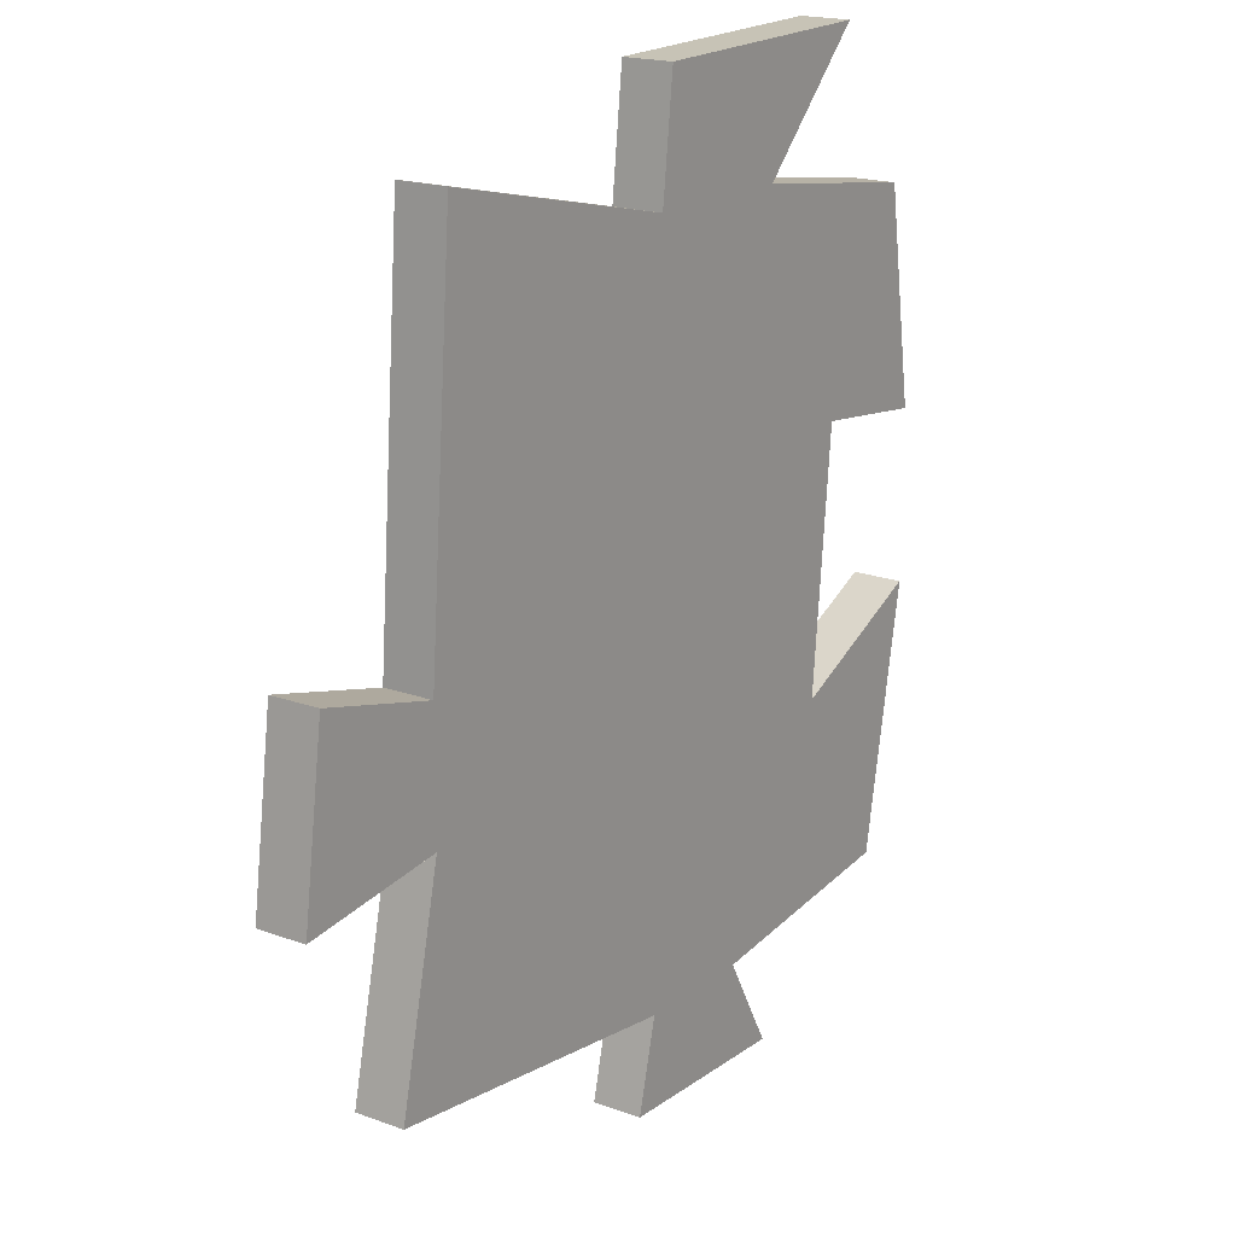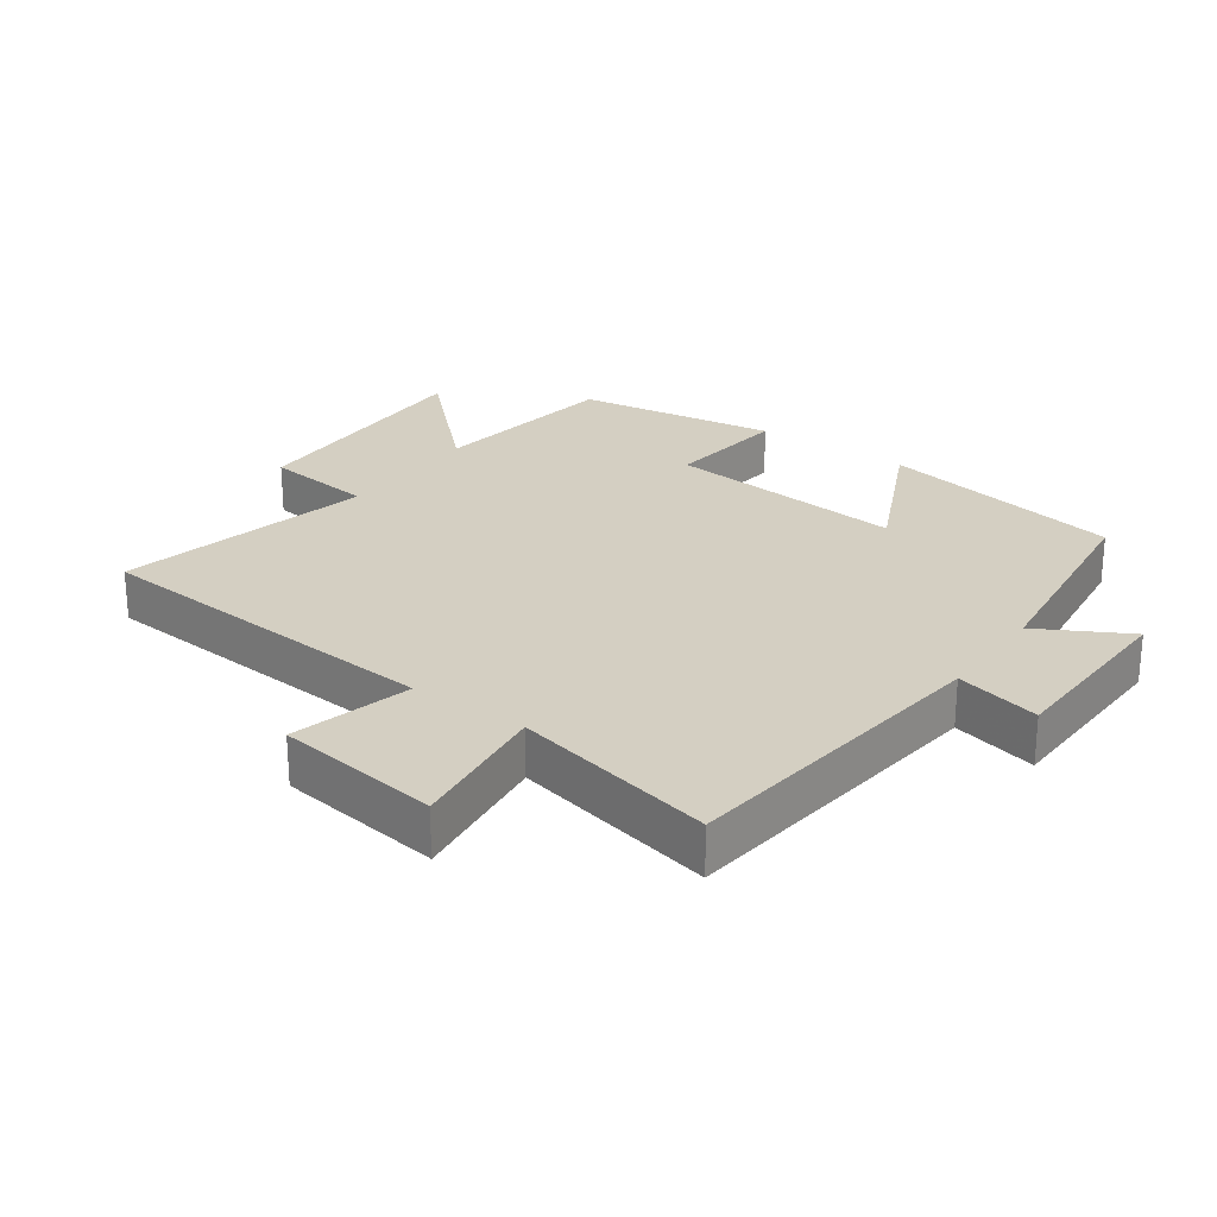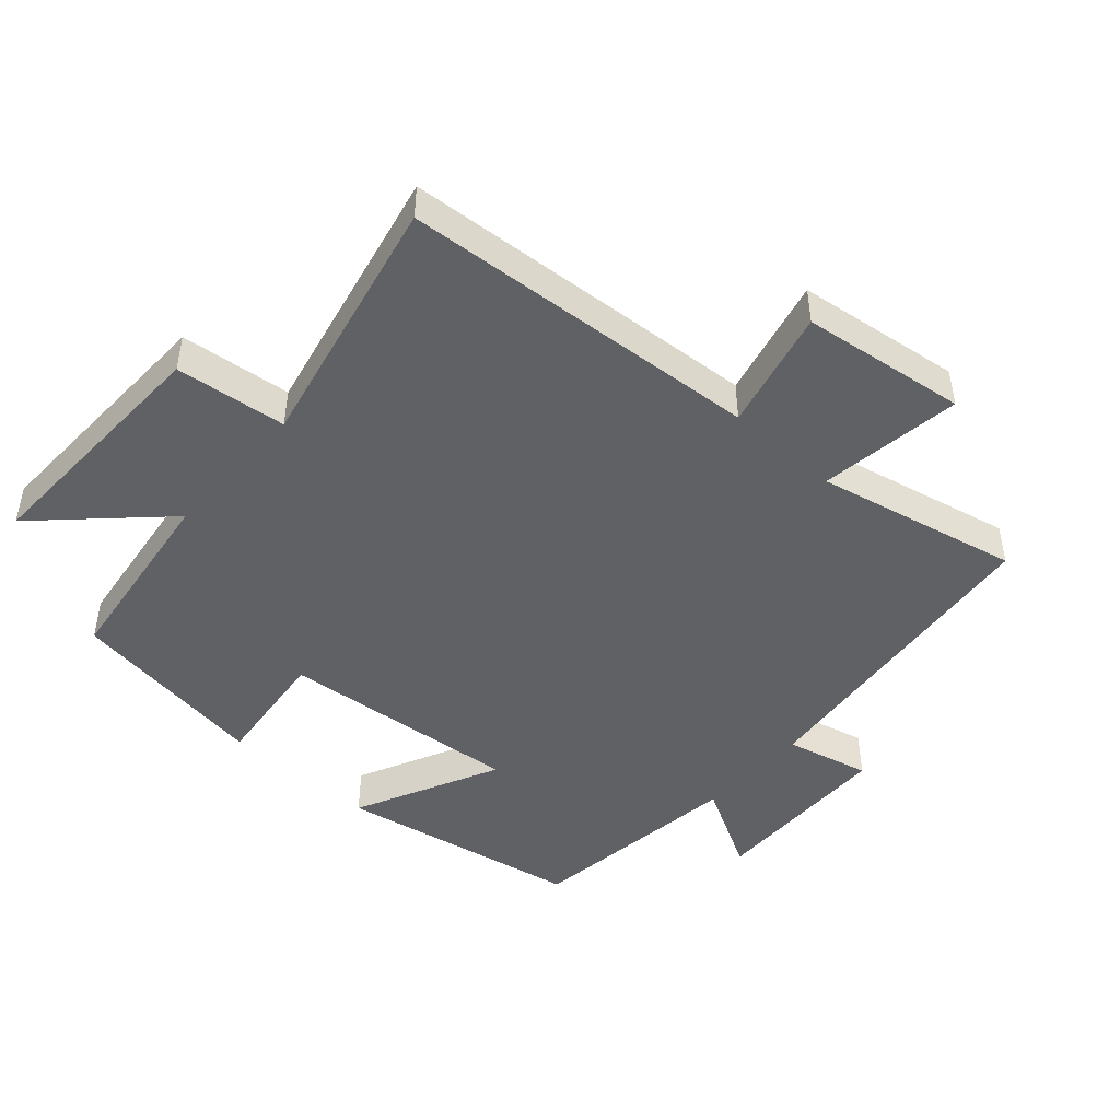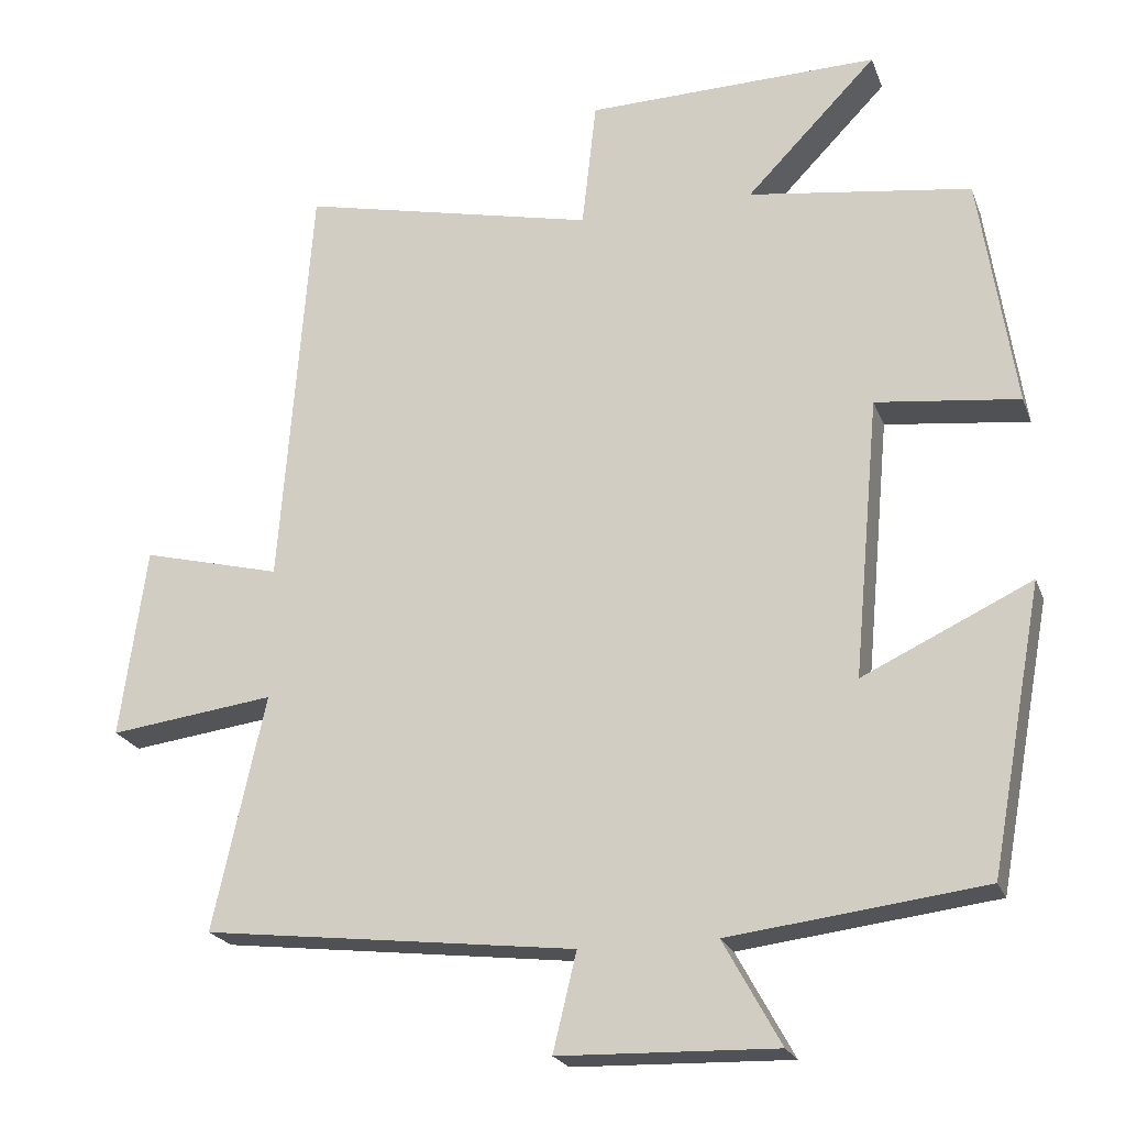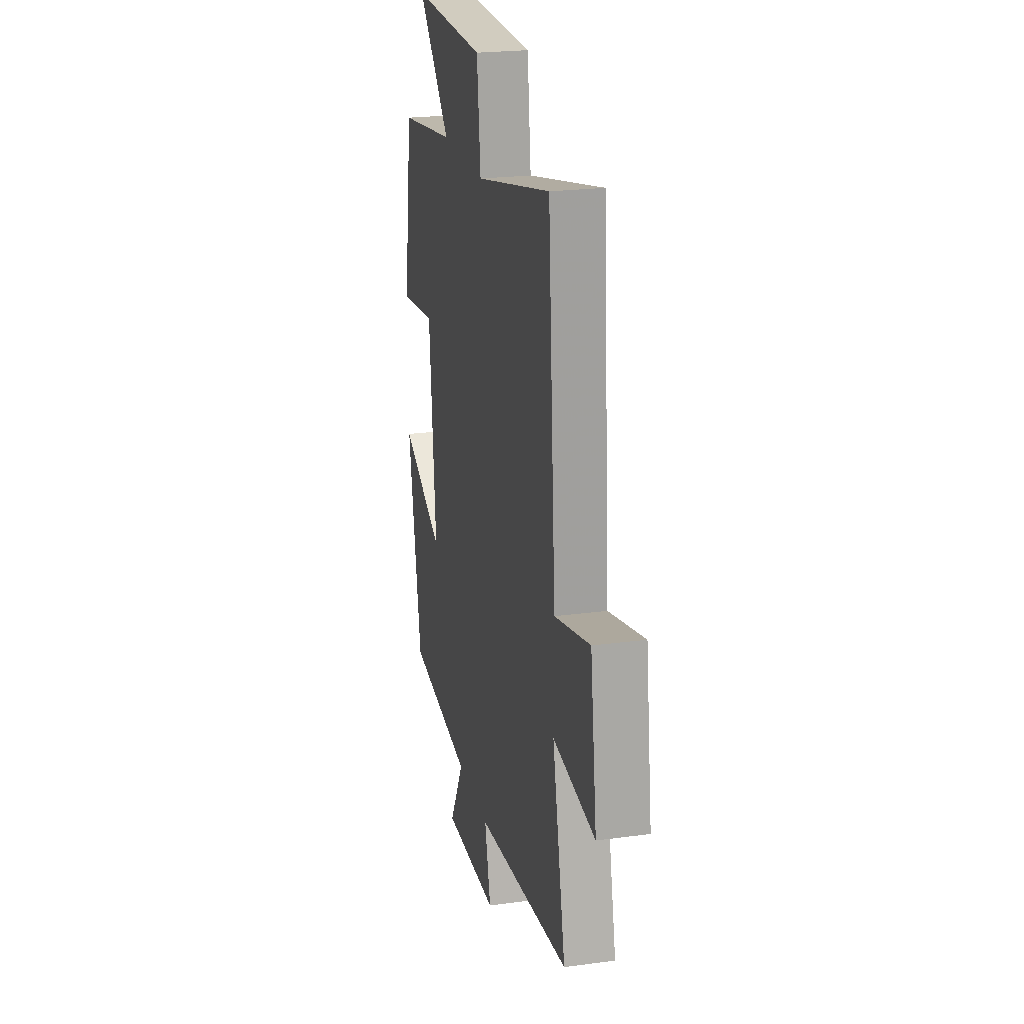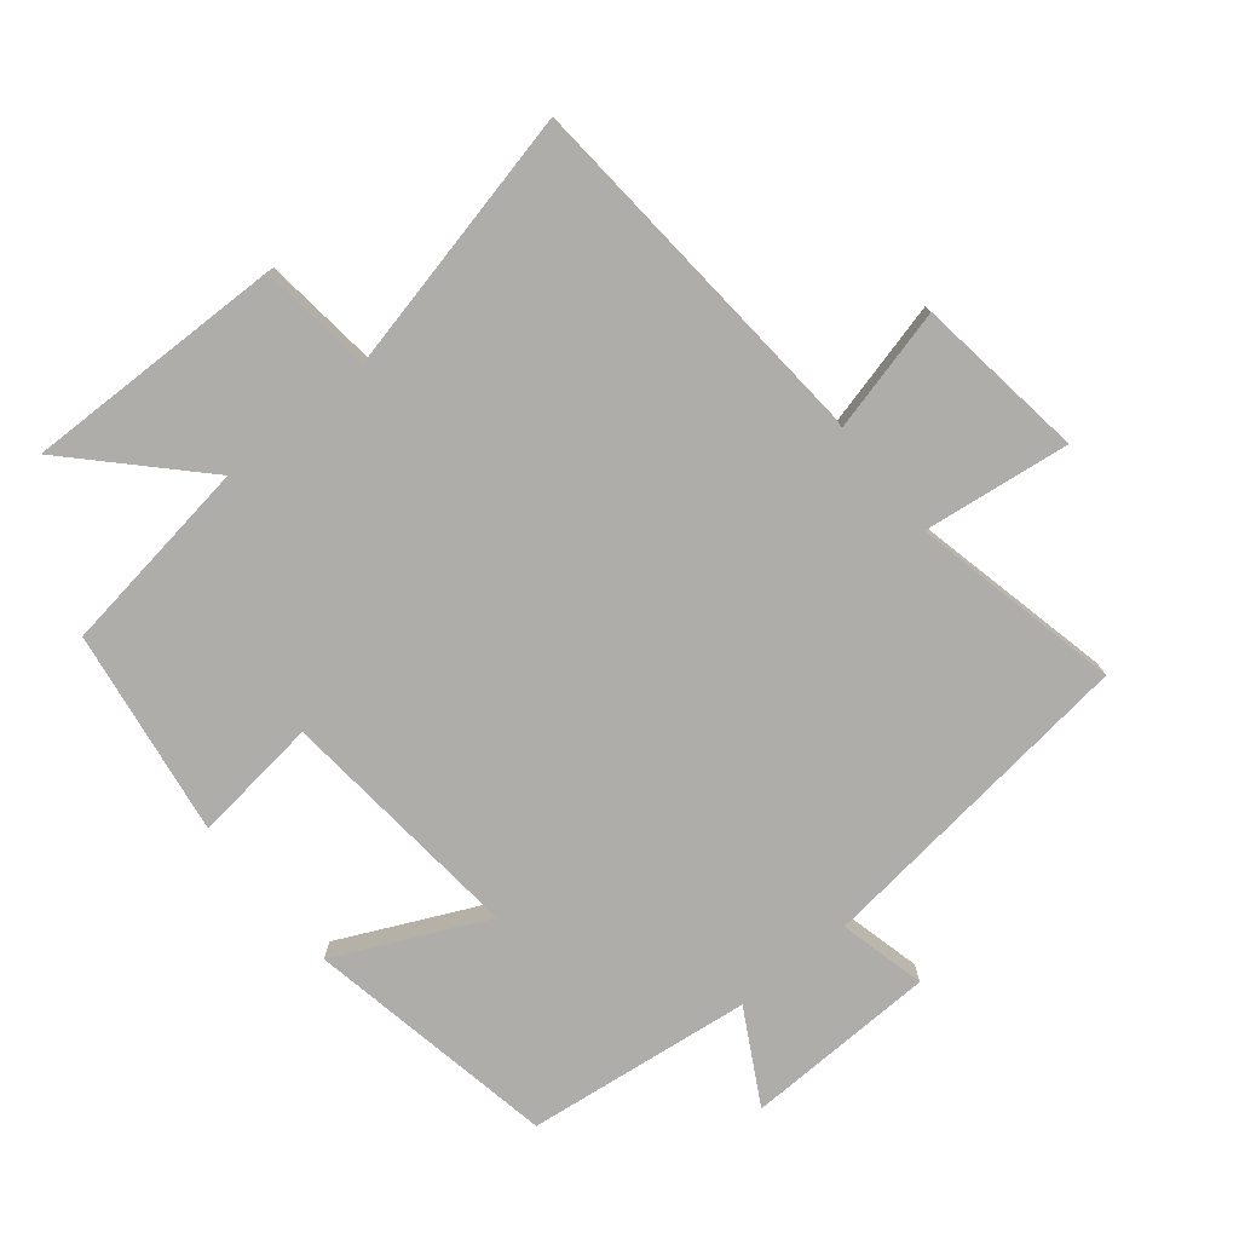
<metadata>
{"format":"obj","ext":"obj","renderer":"f3d","projection":"perspective","resolution":1024,"background":"white","views":[{"elev":18.5,"azim":125.2,"up":"+Z"},{"elev":25.4,"azim":125.5,"up":"+Y"},{"elev":-46.4,"azim":48.0,"up":"+Y"},{"elev":-21.9,"azim":-162.7,"up":"+Z"},{"elev":23.0,"azim":77.0,"up":"+Z"},{"elev":-77.4,"azim":39.2,"up":"+Y"}]}
</metadata>
<code>
v -0.431 0.07 -0.459
v -0.5 0.07 -0.087
v -0.279 0.07 -0.191
v -0.313 0.07 0.175
v -0.5 0.07 0.153
v -0.454 0.07 0.459
v -0.162 0.07 0.5
v -0.333 0.07 0.676
v 0.051 0.07 0.668
v 0.07 0.07 0.5
v 0.459 0.07 0.587
v 0.5 0.07 0.041
v 0.683 0.07 0.087
v 0.717 0.07 -0.163
v 0.5 0.07 -0.135
v 0.568 0.07 -0.443
v 0.08 0.07 -0.5
v 0.111 0.07 -0.628
v -0.173 0.07 -0.636
v -0.098 0.07 -0.5
v -0.431 0 -0.459
v -0.5 0 -0.087
v -0.279 0 -0.191
v -0.313 0 0.175
v -0.5 0 0.153
v -0.454 0 0.459
v -0.162 0 0.5
v -0.333 0 0.676
v 0.051 0 0.668
v 0.07 0 0.5
v 0.459 0 0.587
v 0.5 0 0.041
v 0.683 0 0.087
v 0.717 0 -0.163
v 0.5 0 -0.135
v 0.568 0 -0.443
v 0.08 0 -0.5
v 0.111 0 -0.628
v -0.173 0 -0.636
v -0.098 0 -0.5
f 17 18 19 20
f 17 20 1
f 16 17 1
f 15 16 1
f 12 13 14 15
f 10 11 12 15
f 7 8 9 10
f 6 7 10
f 5 6 10
f 4 5 10
f 3 4 10 15
f 1 2 3
f 1 3 15
f 40 39 38 37
f 21 40 37
f 21 37 36
f 21 36 35
f 35 34 33 32
f 35 32 31 30
f 30 29 28 27
f 30 27 26
f 30 26 25
f 30 25 24
f 35 30 24 23
f 23 22 21
f 35 23 21
f 1 21 22 2
f 2 22 23 3
f 3 23 24 4
f 4 24 25 5
f 5 25 26 6
f 6 26 27 7
f 7 27 28 8
f 8 28 29 9
f 9 29 30 10
f 10 30 31 11
f 11 31 32 12
f 12 32 33 13
f 13 33 34 14
f 14 34 35 15
f 15 35 36 16
f 16 36 37 17
f 17 37 38 18
f 18 38 39 19
f 19 39 40 20
f 20 40 21 1

</code>
